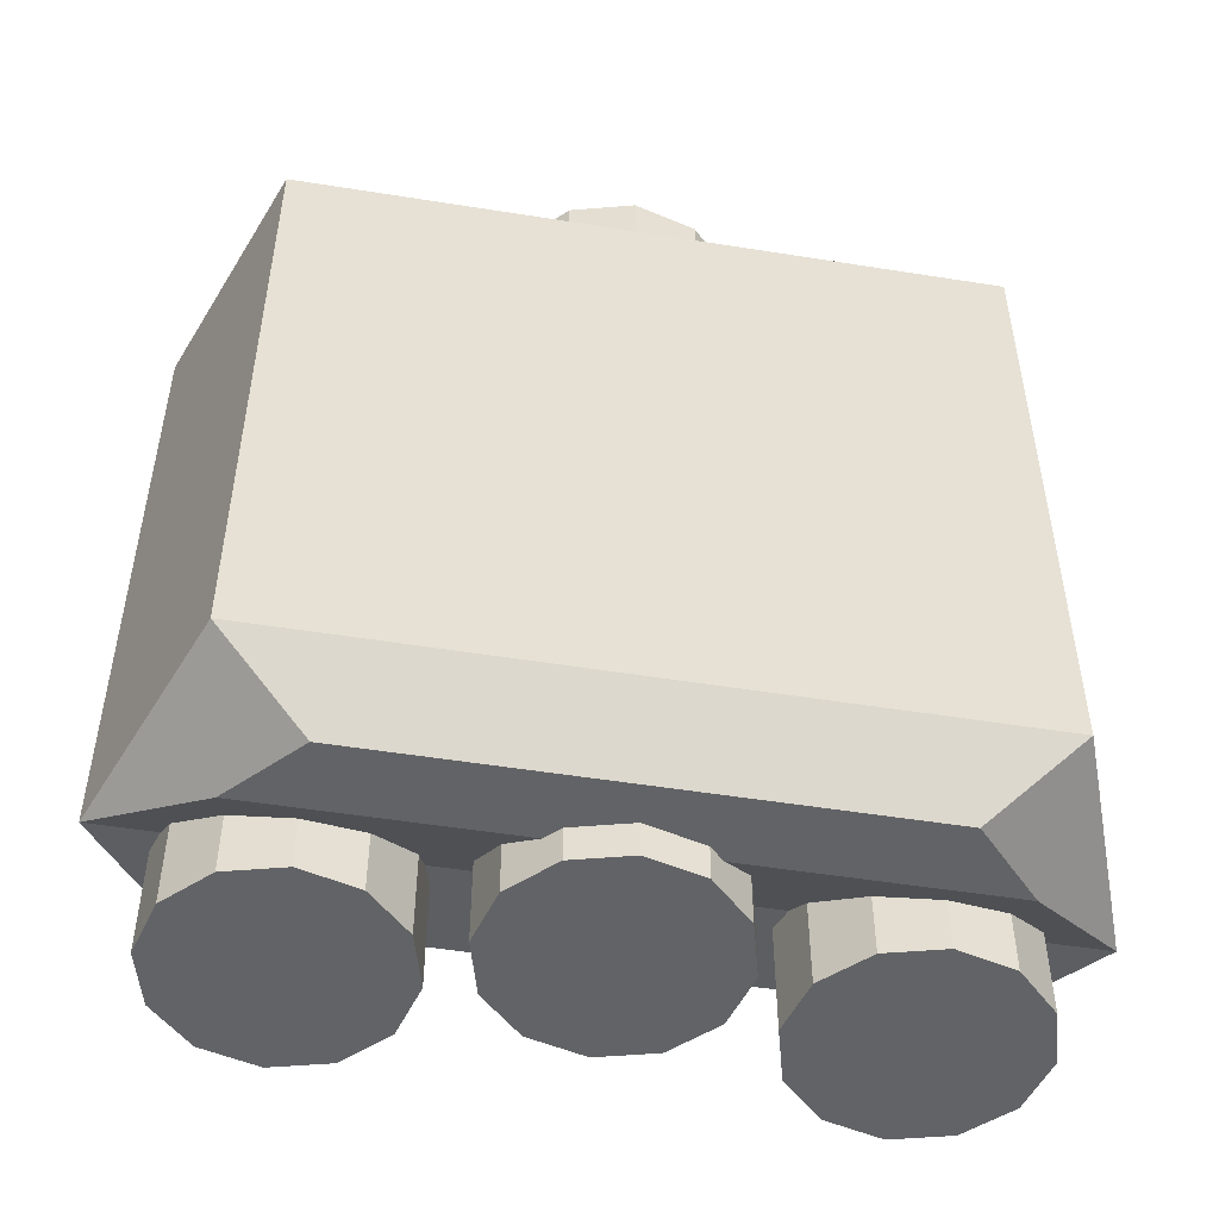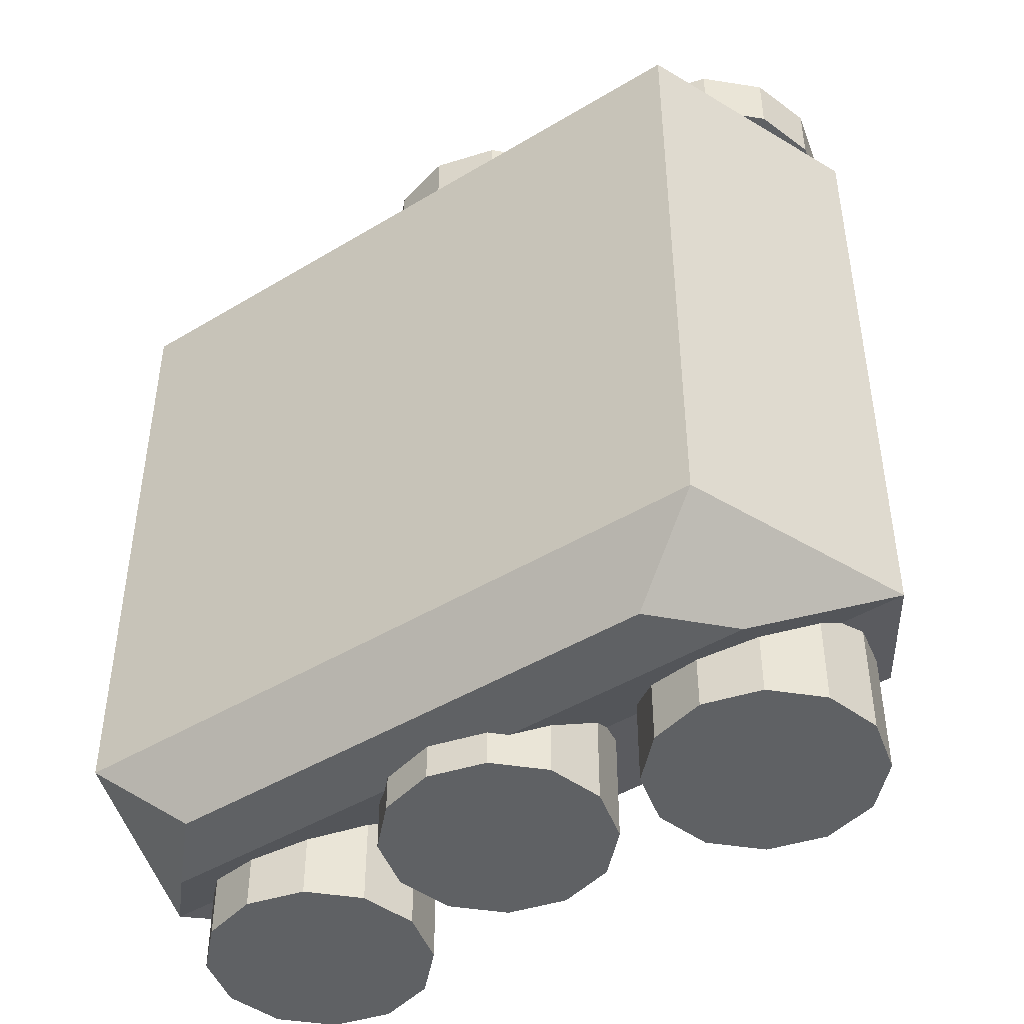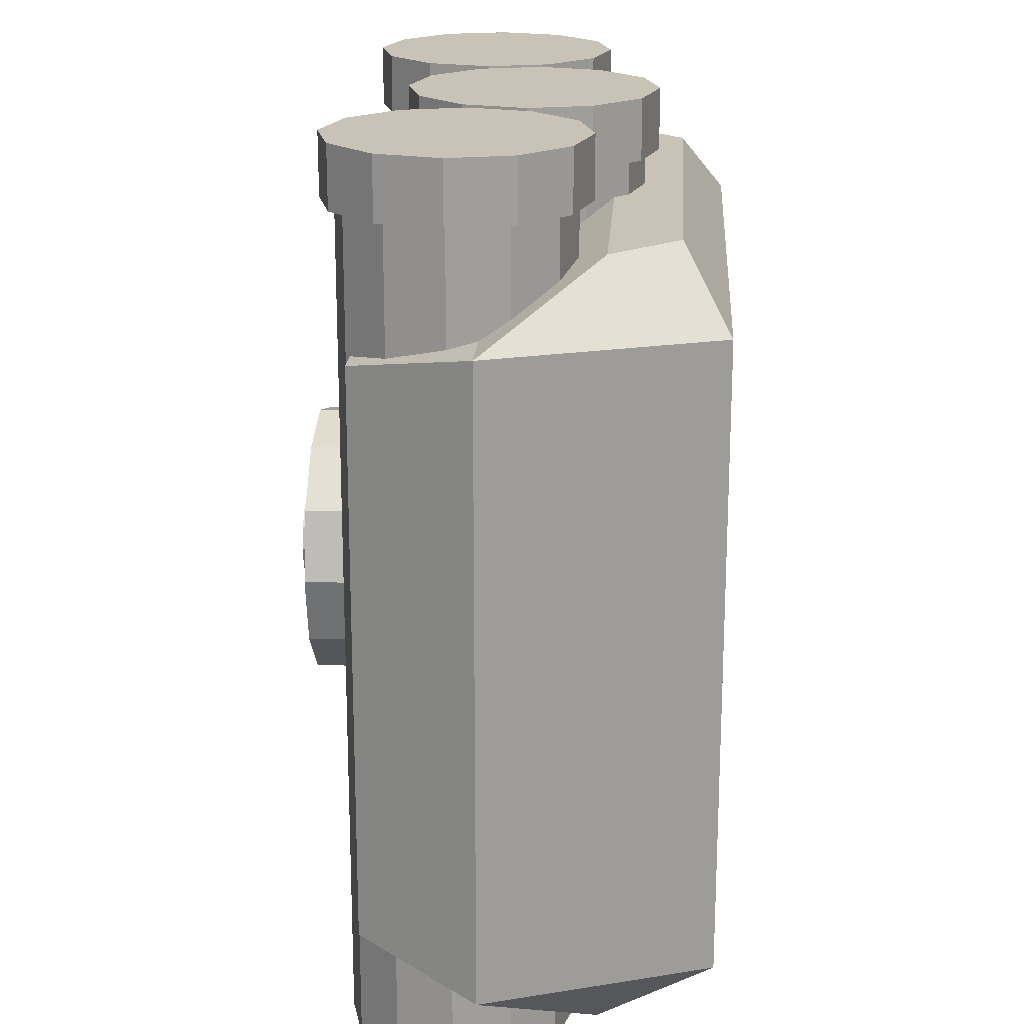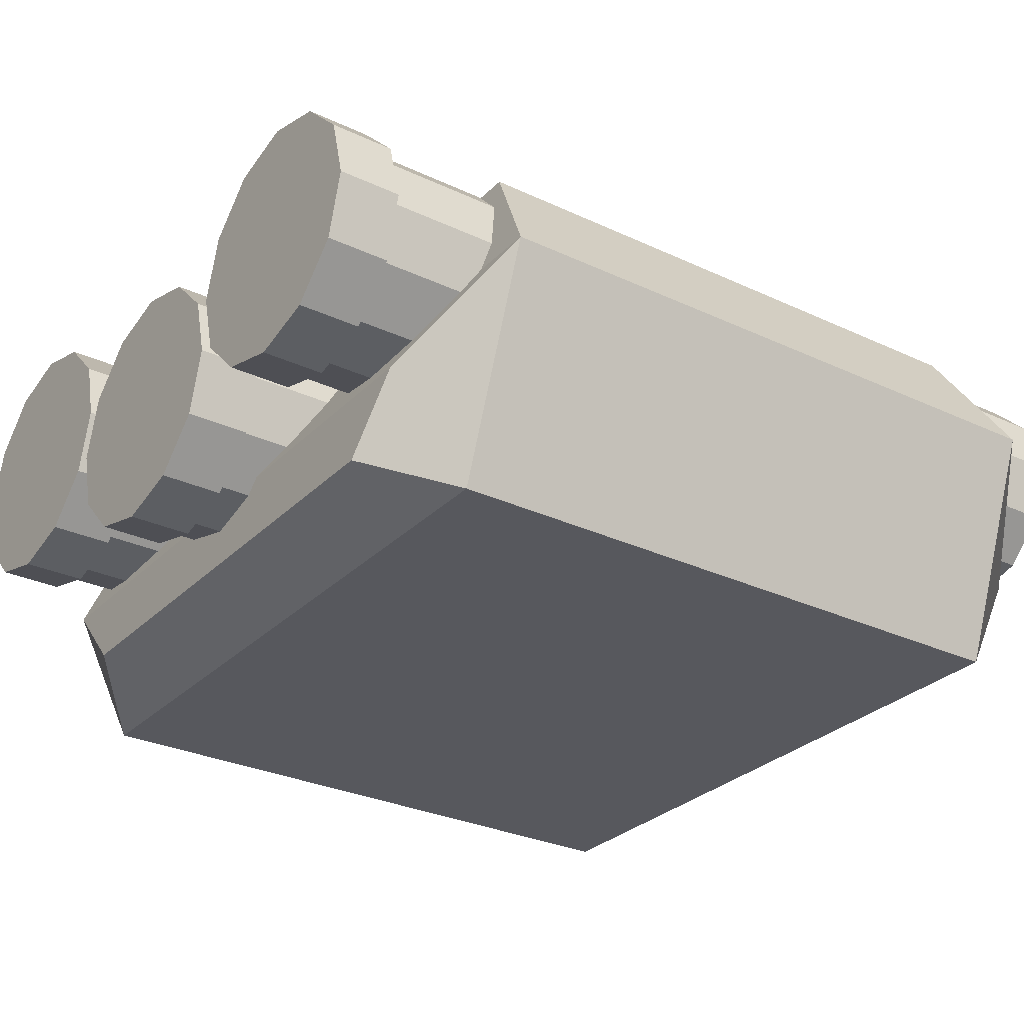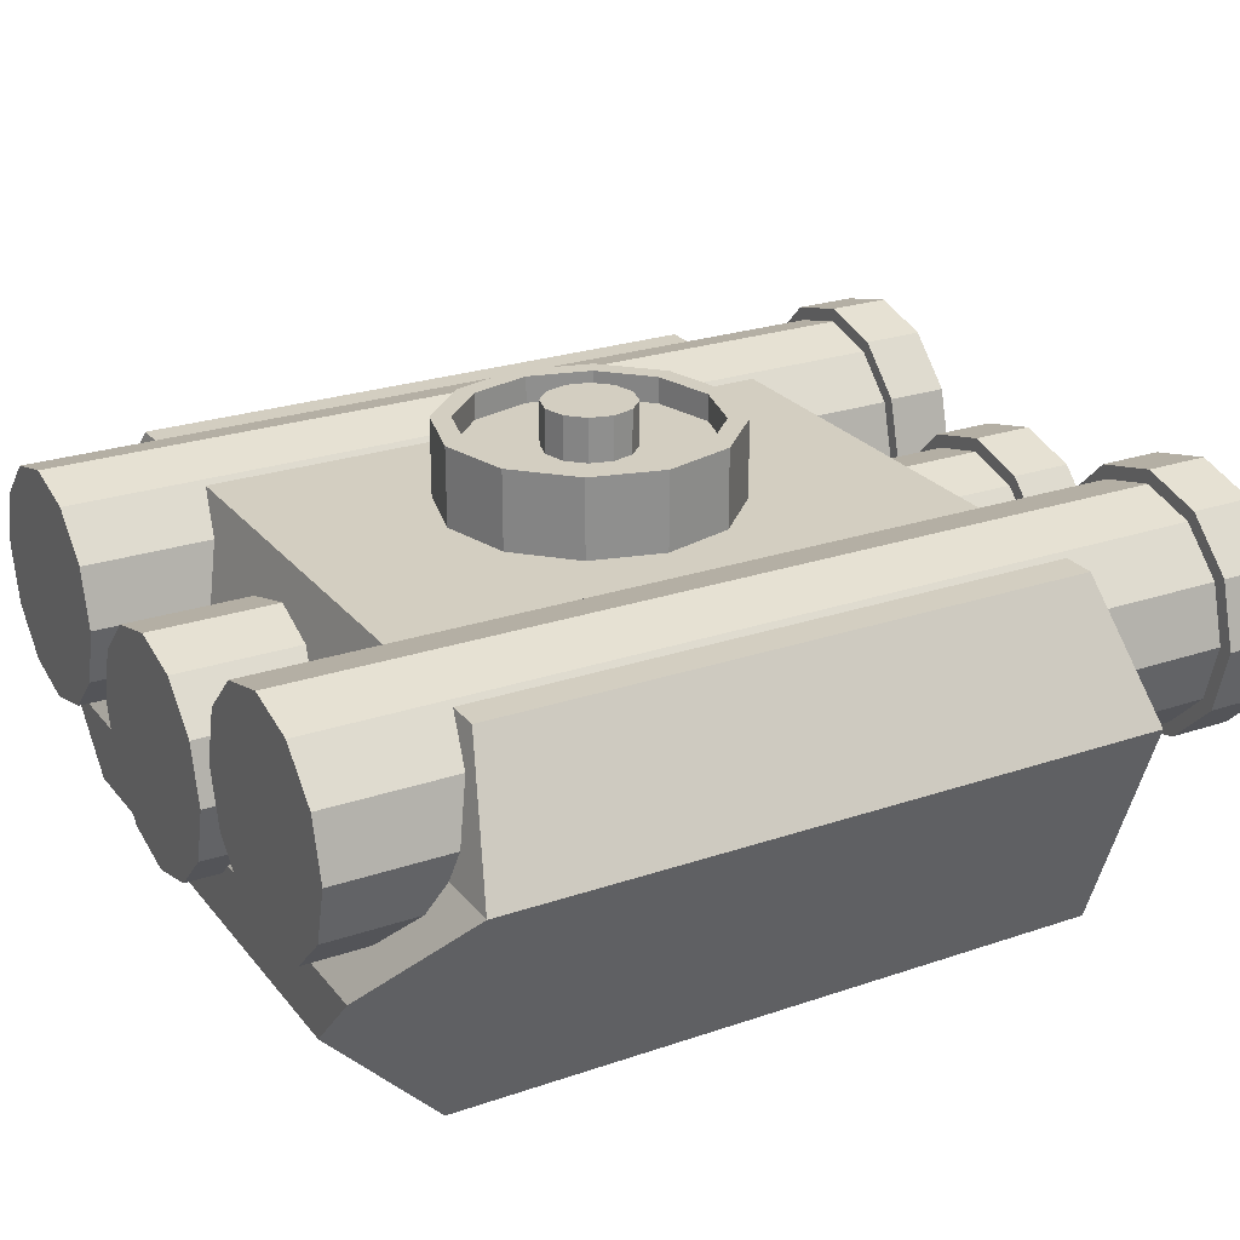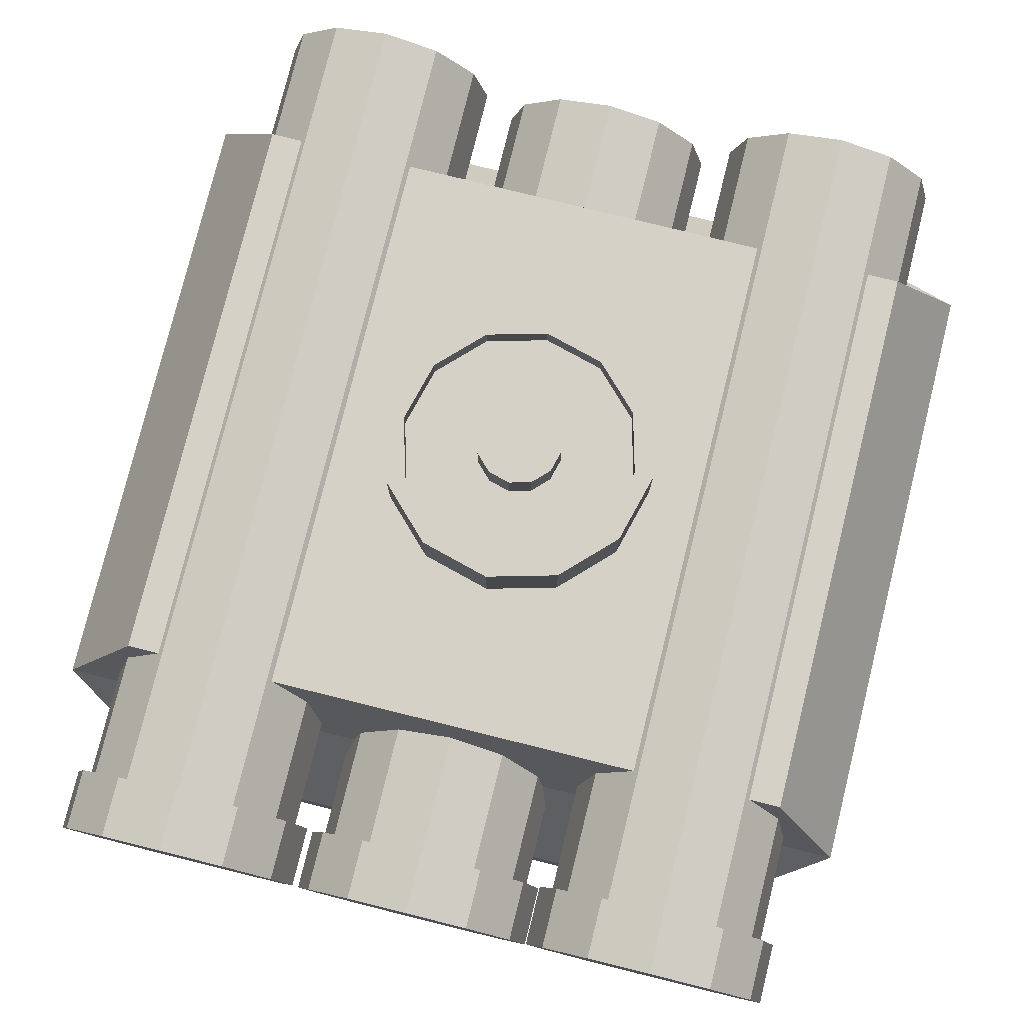
<metadata>
{"format":"obj","ext":"obj","renderer":"f3d","projection":"perspective","resolution":1024,"background":"white","views":[{"elev":-50.9,"azim":170.1,"up":"+Y"},{"elev":-45.6,"azim":-145.2,"up":"+Y"},{"elev":19.4,"azim":93.8,"up":"+Y"},{"elev":-28.9,"azim":-125.0,"up":"+Z"},{"elev":24.9,"azim":60.9,"up":"+Z"},{"elev":78.8,"azim":-166.1,"up":"+Z"}]}
</metadata>
<code>
o Cube.001_Cube.003
v -1.2 3.132 3
v -1.5 3.132 3.8
v -1.125 3.382 3.403
v -0.9 3.382 3.163
v -1.231 3.032 4.231
v -1.2 0.8823 3
v -1.5 0.8823 3.8
v -1.5 2.007 3.8
v -1.2 2.007 3
v -1.125 0.6323 3.403
v -0.9 0.6323 3.163
v -1.231 0.983 4.231
v -1.231 2.007 4.231
v -0.2 0.5073 4.046
v -0.2 3.507 4.046
v -0.3464 0.5073 3.9
v -0.3464 3.507 3.9
v -0.4 0.5073 3.7
v -0.4 3.507 3.7
v -0.3464 0.5073 3.5
v -0.3464 3.507 3.5
v -0.2 0.5073 3.354
v -0.2 3.507 3.354
v -0.2242 3.507 4.088
v -0.3883 3.507 3.924
v -0.4484 3.507 3.7
v -0.3883 3.507 3.476
v -0.2242 3.507 3.312
v -0.2242 3.725 4.088
v -0.3883 3.725 3.924
v -0.4484 3.725 3.7
v -0.3883 3.725 3.476
v -0.2242 3.725 3.312
v -0.9 0.5073 4.3
v -0.9 3.507 4.3
v -1.1 0.5073 4.246
v -1.1 3.507 4.246
v -1.246 0.5073 4.1
v -1.246 3.507 4.1
v -1.3 0.5073 3.9
v -1.3 3.507 3.9
v -1.246 0.5073 3.7
v -1.246 3.507 3.7
v -1.1 0.5073 3.554
v -1.1 3.507 3.554
v -0.9 0.5073 3.5
v -0.9 3.507 3.5
v -0.7 0.5073 3.554
v -0.7 3.507 3.554
v -0.5536 0.5073 3.7
v -0.5536 3.507 3.7
v -0.5 0.5073 3.9
v -0.5 3.507 3.9
v -0.5536 0.5073 4.1
v -0.5536 3.507 4.1
v -0.7 0.5073 4.246
v -0.7 3.507 4.246
v -1.124 3.507 4.288
v -0.9 3.507 4.348
v -1.288 3.507 4.124
v -1.348 3.507 3.9
v -1.288 3.507 3.676
v -1.124 3.507 3.512
v -0.9 3.507 3.452
v -0.6758 3.507 3.512
v -0.5117 3.507 3.676
v -0.4516 3.507 3.9
v -0.5117 3.507 4.124
v -0.6758 3.507 4.288
v -1.124 3.725 4.288
v -0.9 3.725 4.348
v -1.288 3.725 4.124
v -1.348 3.725 3.9
v -1.288 3.725 3.676
v -1.124 3.725 3.512
v -0.9 3.725 3.452
v -0.6758 3.725 3.512
v -0.5117 3.725 3.676
v -0.4516 3.725 3.9
v -0.5117 3.725 4.124
v -0.6758 3.725 4.288
v 1.2 3.132 3
v 1.5 3.132 3.8
v 1.125 3.382 3.403
v 0.9 3.382 3.163
v 1.231 3.032 4.231
v 1.2 0.8823 3
v 1.5 0.8823 3.8
v 1.5 2.007 3.8
v 1.2 2.007 3
v 1.125 0.6323 3.403
v 0.9 0.6323 3.163
v 1.231 0.983 4.231
v 1.231 2.007 4.231
v 0 0.5073 4.1
v 0 3.507 4.1
v 0.2 0.5073 4.046
v 0.2 3.507 4.046
v 0.3464 0.5073 3.9
v 0.3464 3.507 3.9
v 0.4 0.5073 3.7
v 0.4 3.507 3.7
v 0.3464 0.5073 3.5
v 0.3464 3.507 3.5
v 0.2 0.5073 3.354
v 0.2 3.507 3.354
v 0 0.5073 3.3
v 0 3.507 3.3
v 0.2242 3.507 4.088
v 0 3.507 4.148
v 0.3883 3.507 3.924
v 0.4484 3.507 3.7
v 0.3883 3.507 3.476
v 0.2242 3.507 3.312
v 0 3.507 3.252
v 0.2242 3.725 4.088
v 0 3.725 4.148
v 0.3883 3.725 3.924
v 0.4484 3.725 3.7
v 0.3883 3.725 3.476
v 0.2242 3.725 3.312
v 0 3.725 3.252
v 0.9 0.5073 4.3
v 0.9 3.507 4.3
v 1.1 0.5073 4.246
v 1.1 3.507 4.246
v 1.246 0.5073 4.1
v 1.246 3.507 4.1
v 1.3 0.5073 3.9
v 1.3 3.507 3.9
v 1.246 0.5073 3.7
v 1.246 3.507 3.7
v 1.1 0.5073 3.554
v 1.1 3.507 3.554
v 0.9 0.5073 3.5
v 0.9 3.507 3.5
v 0.7 0.5073 3.554
v 0.7 3.507 3.554
v 0.5536 0.5073 3.7
v 0.5536 3.507 3.7
v 0.5 0.5073 3.9
v 0.5 3.507 3.9
v 0.5536 0.5073 4.1
v 0.5536 3.507 4.1
v 0.7 0.5073 4.246
v 0.7 3.507 4.246
v 1.124 3.507 4.288
v 0.9 3.507 4.348
v 1.288 3.507 4.124
v 1.348 3.507 3.9
v 1.288 3.507 3.676
v 1.124 3.507 3.512
v 0.9 3.507 3.452
v 0.6758 3.507 3.512
v 0.5117 3.507 3.676
v 0.4516 3.507 3.9
v 0.5117 3.507 4.124
v 0.6758 3.507 4.288
v 1.124 3.725 4.288
v 0.9 3.725 4.348
v 1.288 3.725 4.124
v 1.348 3.725 3.9
v 1.288 3.725 3.676
v 1.124 3.725 3.512
v 0.9 3.725 3.452
v 0.6758 3.725 3.512
v 0.5117 3.725 3.676
v 0.4516 3.725 3.9
v 0.5117 3.725 4.124
v 0.6758 3.725 4.288
v 0 3.132 3.8
v 0 3.132 3
v 0 2.007 3
v 0 3.382 3.403
v 0 3.382 3.163
v 0 3.032 4.231
v 0 2.007 4.231
v 0 0.8823 3.8
v 0 0.8823 3
v 0 0.6323 3.403
v 0 0.6323 3.163
v 0 0.983 4.231
v 0 2.507 4
v 0.25 2.44 4
v 0.433 2.257 4
v 0.5 2.007 4
v 0.433 1.757 4
v 0.25 1.574 4
v 0 1.507 4
v -0.25 1.574 4
v -0.433 1.757 4
v -0.5 2.007 4
v -0.433 2.257 4
v -0.25 2.44 4
v 0 2.507 4.5
v 0.25 2.44 4.5
v 0.433 2.257 4.5
v 0.5 2.007 4.5
v 0.433 1.757 4.5
v 0.25 1.574 4.5
v 0 1.507 4.5
v -0.25 1.574 4.5
v -0.433 1.757 4.5
v -0.5 2.007 4.5
v -0.433 2.257 4.5
v -0.25 2.44 4.5
v -0 2.438 4.5
v 0.2156 2.381 4.5
v 0.3734 2.223 4.5
v 0.4312 2.007 4.5
v 0.3734 1.792 4.5
v 0.2156 1.634 4.5
v 0 1.576 4.5
v -0.2156 1.634 4.5
v -0.3734 1.792 4.5
v -0.4312 2.007 4.5
v -0.3734 2.223 4.5
v -0.2156 2.381 4.5
v -0 2.438 4.409
v 0.2156 2.381 4.409
v 0.3734 2.223 4.409
v 0.4312 2.007 4.409
v 0.3734 1.792 4.409
v 0.2156 1.634 4.409
v 0 1.576 4.409
v -0.2156 1.634 4.409
v -0.3734 1.792 4.409
v -0.4312 2.007 4.409
v -0.3734 2.223 4.409
v -0.2156 2.381 4.409
v -0 2.164 4.409
v 0.07846 2.143 4.409
v 0.1359 2.086 4.409
v 0.1569 2.007 4.409
v 0.1359 1.929 4.409
v 0.07846 1.871 4.409
v 0 1.85 4.409
v -0.07846 1.871 4.409
v -0.1359 1.929 4.409
v -0.1569 2.007 4.409
v -0.1359 2.086 4.409
v -0.07846 2.143 4.409
v -0 2.164 4.559
v 0.07846 2.143 4.559
v 0.1359 2.086 4.559
v 0.1569 2.007 4.559
v 0.1359 1.929 4.559
v 0.07846 1.871 4.559
v 0 1.85 4.559
v -0.07846 1.871 4.559
v -0.1359 1.929 4.559
v -0.1569 2.007 4.559
v -0.1359 2.086 4.559
v -0.07846 2.143 4.559
v -0 2.007 4.559
f 8 2 1 9
f 1 2 3 4
f 172 1 4 175
f 177 176 5 13
f 2 8 13 5
f 171 2 5 176
f 8 9 6 7
f 6 11 10 7
f 179 181 11 6
f 177 13 12 182
f 7 12 13 8
f 178 182 12 7
f 95 96 15 14
f 14 15 17 16
f 16 17 19 18
f 18 19 21 20
f 20 21 23 22
f 22 23 108 107
f 23 21 27 28
f 95 14 16 18 20 22 107
f 115 28 33 122
f 21 19 26 27
f 15 96 110 24
f 19 17 25 26
f 17 15 24 25
f 108 23 28 115
f 26 25 30 31
f 27 26 31 32
f 24 110 117 29
f 28 27 32 33
f 25 24 29 30
f 34 35 37 36
f 36 37 39 38
f 38 39 41 40
f 40 41 43 42
f 42 43 45 44
f 44 45 47 46
f 46 47 49 48
f 48 49 51 50
f 50 51 53 52
f 52 53 55 54
f 45 43 62 63
f 54 55 57 56
f 56 57 35 34
f 34 36 38 40 42 44 46 48 50 52 54 56
f 64 63 75 76
f 43 41 61 62
f 35 57 69 59
f 37 35 59 58
f 41 39 60 61
f 57 55 68 69
f 39 37 58 60
f 55 53 67 68
f 53 51 66 67
f 51 49 65 66
f 49 47 64 65
f 47 45 63 64
f 70 71 81 80 79 78 77 76 75 74 73 72
f 61 60 72 73
f 68 67 79 80
f 65 64 76 77
f 62 61 73 74
f 69 68 80 81
f 58 59 71 70
f 66 65 77 78
f 63 62 74 75
f 59 69 81 71
f 60 58 70 72
f 67 66 78 79
f 29 117 122 33 32 31 30
f 10 11 181 180
f 7 10 180 178
f 3 174 175 4
f 9 173 179 6
f 9 1 172 173
f 2 171 174 3
f 89 90 82 83
f 82 85 84 83
f 172 175 85 82
f 177 94 86 176
f 83 86 94 89
f 171 176 86 83
f 89 88 87 90
f 87 88 91 92
f 179 87 92 181
f 177 182 93 94
f 88 89 94 93
f 178 88 93 182
f 95 97 98 96
f 97 99 100 98
f 99 101 102 100
f 101 103 104 102
f 103 105 106 104
f 105 107 108 106
f 106 114 113 104
f 95 107 105 103 101 99 97
f 115 122 121 114
f 104 113 112 102
f 98 109 110 96
f 102 112 111 100
f 100 111 109 98
f 108 115 114 106
f 112 119 118 111
f 113 120 119 112
f 109 116 117 110
f 114 121 120 113
f 111 118 116 109
f 123 125 126 124
f 125 127 128 126
f 127 129 130 128
f 129 131 132 130
f 131 133 134 132
f 133 135 136 134
f 135 137 138 136
f 137 139 140 138
f 139 141 142 140
f 141 143 144 142
f 134 152 151 132
f 143 145 146 144
f 145 123 124 146
f 123 145 143 141 139 137 135 133 131 129 127 125
f 153 165 164 152
f 132 151 150 130
f 124 148 158 146
f 126 147 148 124
f 130 150 149 128
f 146 158 157 144
f 128 149 147 126
f 144 157 156 142
f 142 156 155 140
f 140 155 154 138
f 138 154 153 136
f 136 153 152 134
f 159 161 162 163 164 165 166 167 168 169 170 160
f 150 162 161 149
f 157 169 168 156
f 154 166 165 153
f 151 163 162 150
f 158 170 169 157
f 147 159 160 148
f 155 167 166 154
f 152 164 163 151
f 148 160 170 158
f 149 161 159 147
f 156 168 167 155
f 116 118 119 120 121 122 117
f 91 180 181 92
f 88 178 180 91
f 84 85 175 174
f 90 87 179 173
f 90 173 172 82
f 83 84 174 171
f 187 186 198 199
f 194 193 205 206
f 184 183 195 196
f 191 190 202 203
f 188 187 199 200
f 183 194 206 195
f 185 184 196 197
f 192 191 203 204
f 189 188 200 201
f 186 185 197 198
f 193 192 204 205
f 190 189 201 202
f 197 196 208 209
f 204 203 215 216
f 201 200 212 213
f 198 197 209 210
f 205 204 216 217
f 202 201 213 214
f 199 198 210 211
f 206 205 217 218
f 196 195 207 208
f 203 202 214 215
f 200 199 211 212
f 195 206 218 207
f 207 218 230 219
f 209 208 220 221
f 216 215 227 228
f 213 212 224 225
f 210 209 221 222
f 217 216 228 229
f 214 213 225 226
f 211 210 222 223
f 218 217 229 230
f 208 207 219 220
f 215 214 226 227
f 212 211 223 224
f 224 223 235 236
f 219 230 242 231
f 221 220 232 233
f 228 227 239 240
f 225 224 236 237
f 222 221 233 234
f 229 228 240 241
f 226 225 237 238
f 223 222 234 235
f 230 229 241 242
f 220 219 231 232
f 227 226 238 239
f 236 235 247 248
f 231 242 254 243
f 233 232 244 245
f 240 239 251 252
f 237 236 248 249
f 234 233 245 246
f 241 240 252 253
f 238 237 249 250
f 235 234 246 247
f 242 241 253 254
f 232 231 243 244
f 239 238 250 251
f 251 250 255
f 248 247 255
f 243 254 255
f 245 244 255
f 252 251 255
f 249 248 255
f 246 245 255
f 253 252 255
f 250 249 255
f 247 246 255
f 254 253 255
f 244 243 255

</code>
